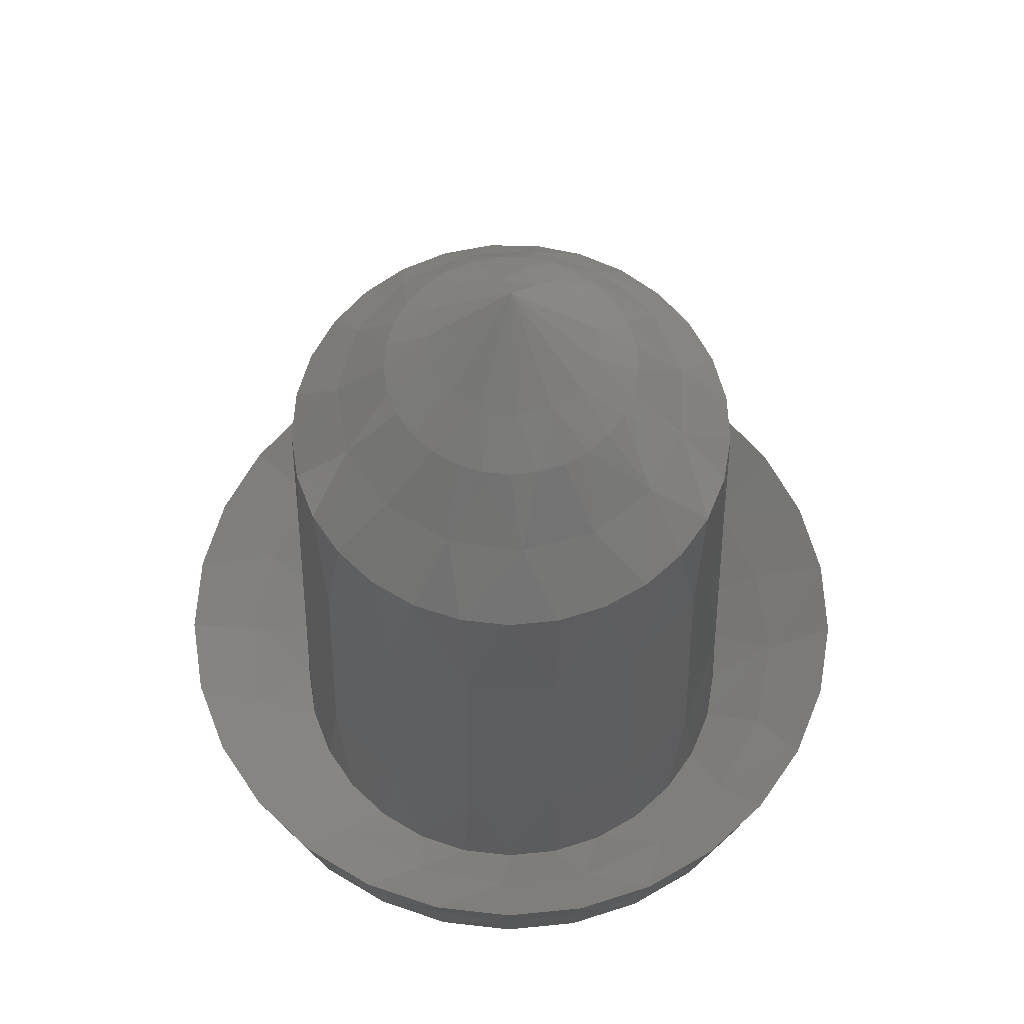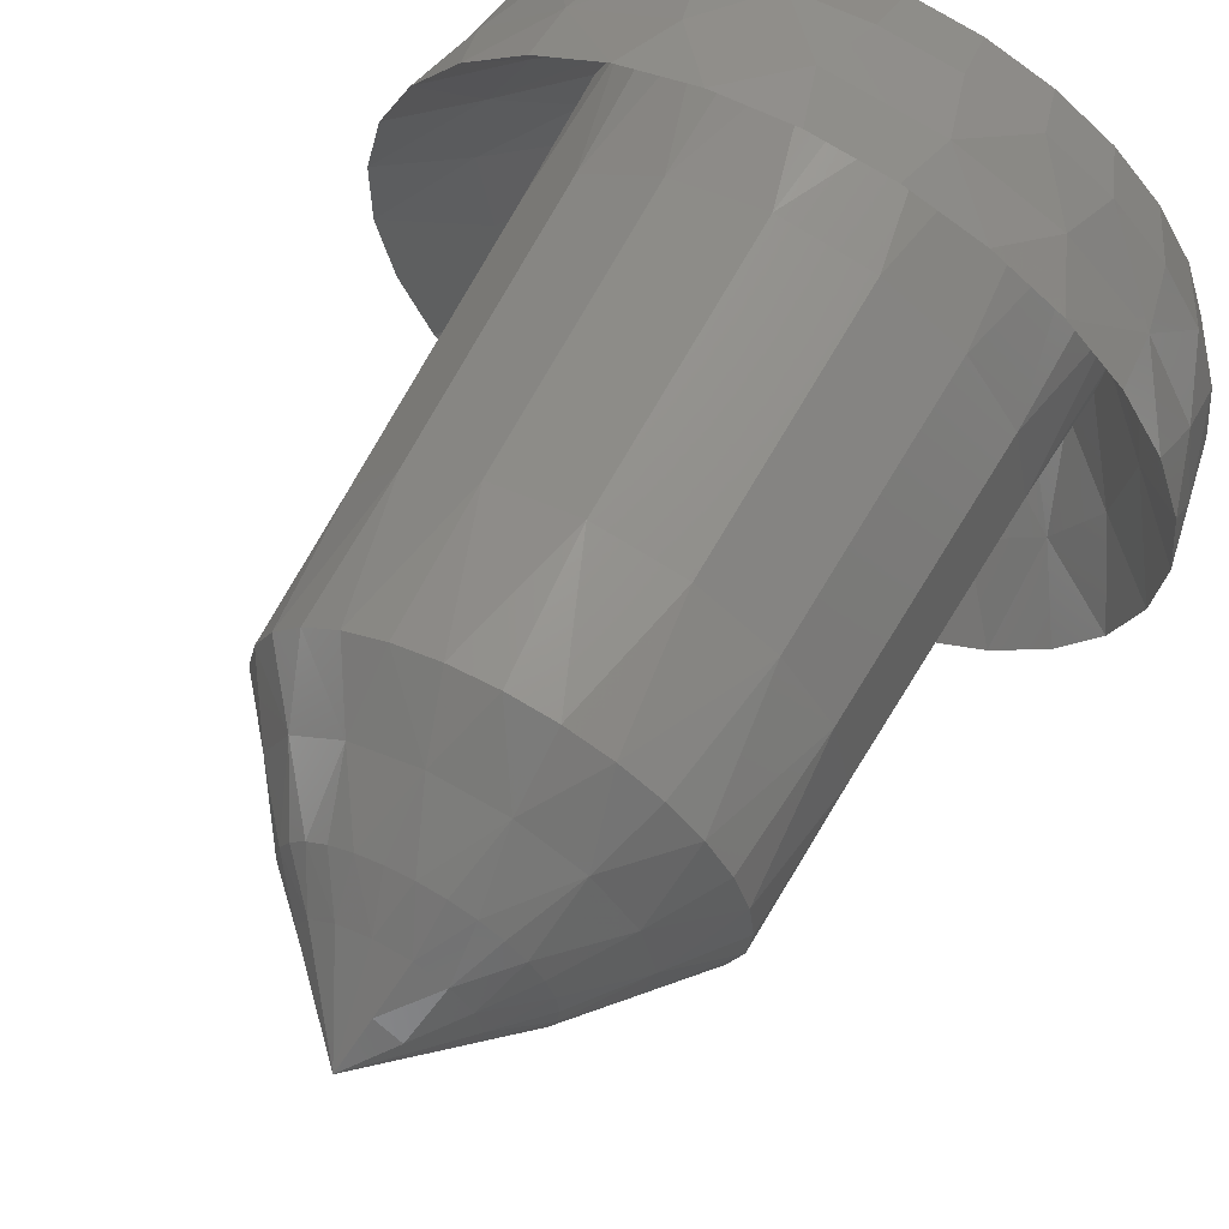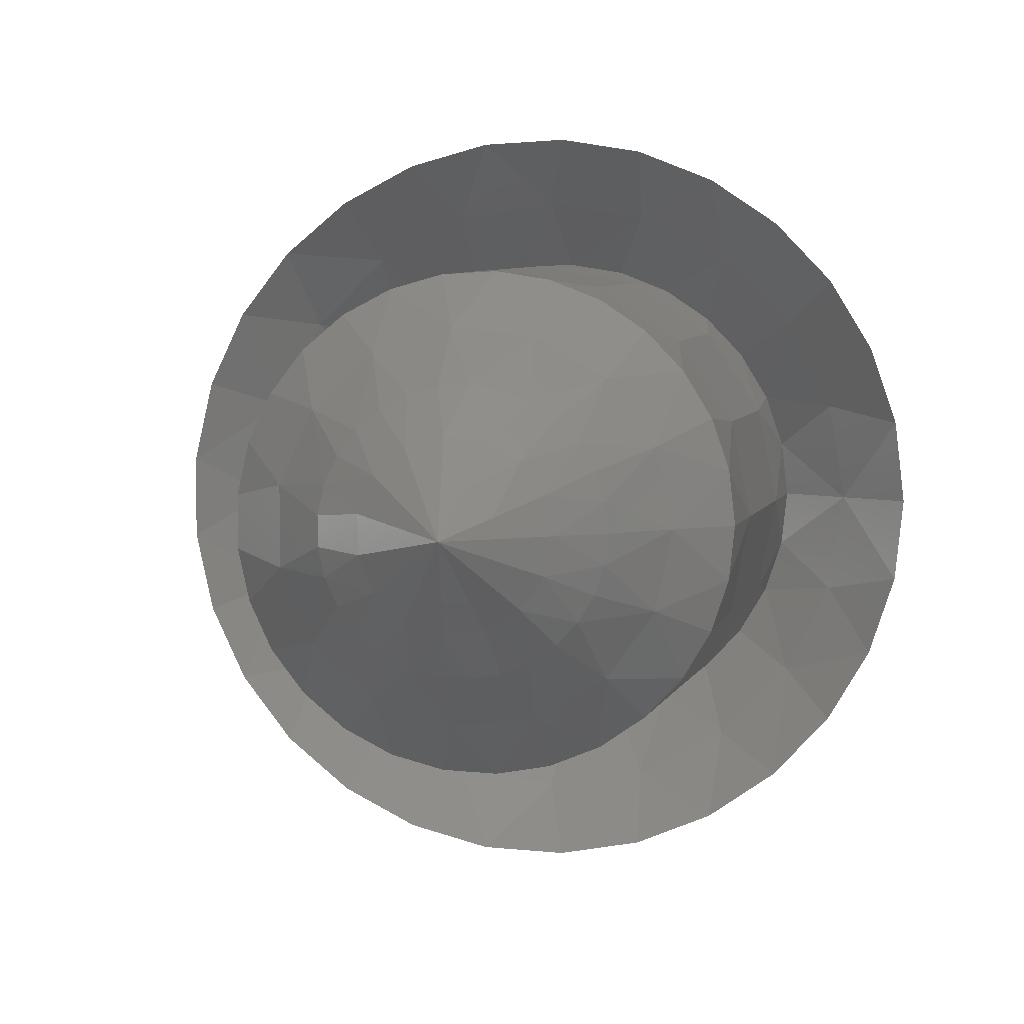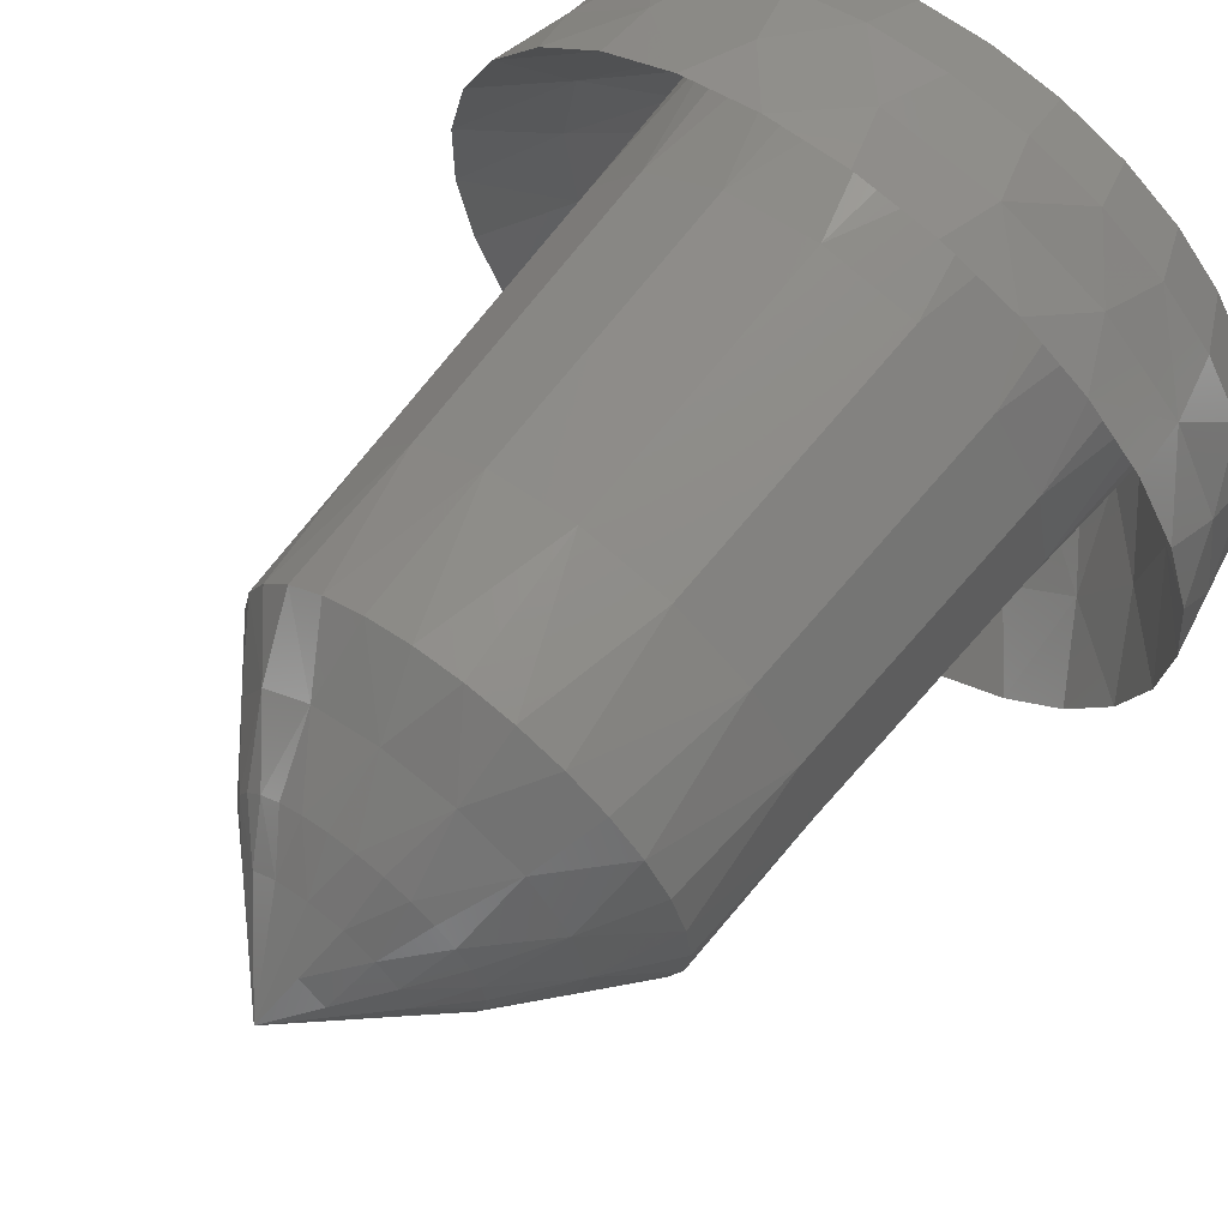
<metadata>
{"format":"stl","ext":"stl","renderer":"f3d","projection":"perspective","resolution":1024,"background":"white","views":[{"elev":62.0,"azim":-33.7,"up":"+Z"},{"elev":64.1,"azim":28.7,"up":"+Y"},{"elev":3.2,"azim":7.7,"up":"+Y"},{"elev":66.1,"azim":38.5,"up":"+Y"}]}
</metadata>
<code>
# stl→obj: 307 verts, 611 faces
v 11.34 -5.249 0
v 8.092 -9.527 0
v 5.855 -11.04 0
v 9.951 -7.565 0
v 12.21 -2.687 0
v -2.022 -12.34 0
v 3.344 -12.04 0
v 0.6767 -12.48 0
v 12.21 2.687 0
v 12.5 0 0
v -4.627 -11.61 0
v 9.951 7.565 0
v 11.34 5.249 0
v -9.075 -8.596 0
v -7.015 -10.35 0
v 8.092 9.527 0
v -10.71 -6.444 0
v 3.344 12.04 0
v 5.855 11.04 0
v -12.43 -1.351 0
v -11.85 -3.991 0
v 0.6767 12.48 0
v -4.627 11.61 0
v -2.022 12.34 0
v -10.71 6.444 0
v -12.43 1.351 0
v -11.85 3.991 0
v -9.075 8.596 0
v -7.015 10.35 0
v 13.67 3.01 2.5
v 14 0 2.5
v 12.71 5.878 2.5
v 11.15 8.472 2.5
v 9.063 10.67 2.5
v 6.558 12.37 2.5
v 3.745 13.49 2.5
v 0.7579 13.98 2.5
v -2.265 13.82 2.5
v -5.182 13.01 2.5
v -7.857 11.59 2.5
v -10.16 9.628 2.5
v -12 7.218 2.5
v -13.27 4.47 2.5
v -13.92 1.514 2.5
v -13.92 -1.514 2.5
v -13.27 -4.47 2.5
v -12 -7.218 2.5
v -10.16 -9.628 2.5
v -7.857 -11.59 2.5
v -5.182 -13.01 2.5
v -2.265 -13.82 2.5
v 0.7579 -13.98 2.5
v 3.745 -13.49 2.5
v 6.558 -12.37 2.5
v 9.063 -10.67 2.5
v 11.15 -8.472 2.5
v 12.71 -5.878 2.5
v 13.67 -3.01 2.5
v 14.5 0 5
v 14.65 3.225 7.5
v 15 0 7.5
v 14.65 -3.225 7.5
v 13.79 4.481 5
v 13.61 6.298 7.5
v 11.73 8.523 5
v 11.94 9.078 7.5
v 9.711 11.43 7.5
v 8.523 11.73 5
v 7.026 13.25 7.5
v 4.481 13.79 5
v 4.013 14.45 7.5
v 0.8121 14.98 7.5
v 8.879e-16 14.5 5
v -2.427 14.8 7.5
v -4.481 13.79 5
v -5.552 13.93 7.5
v -8.523 11.73 5
v -8.418 12.42 7.5
v -10.89 10.32 7.5
v -11.73 8.523 5
v -12.85 7.733 7.5
v -13.79 4.481 5
v -14.21 4.79 7.5
v -14.91 1.622 7.5
v -14.5 1.776e-15 5
v -14.91 -1.622 7.5
v -13.79 -4.481 5
v -14.21 -4.79 7.5
v -12.85 -7.733 7.5
v -11.73 -8.523 5
v -10.89 -10.32 7.5
v -8.523 -11.73 5
v -8.418 -12.42 7.5
v -5.552 -13.93 7.5
v -4.481 -13.79 5
v -2.427 -14.8 7.5
v -2.664e-15 -14.5 5
v 0.8121 -14.98 7.5
v 4.481 -13.79 5
v 4.013 -14.45 7.5
v 7.026 -13.25 7.5
v 8.523 -11.73 5
v 9.711 -11.43 7.5
v 11.73 -8.523 5
v 11.94 -9.078 7.5
v 13.61 -6.298 7.5
v 13.79 -4.481 5
v 12.5 0 4.5
v 9.766 2.15 1.5
v 10 0 1.5
v 9.766 -2.15 1.5
v 11.89 3.863 4.5
v 9.076 4.199 1.5
v 10.11 7.347 4.5
v 7.961 6.052 1.5
v 6.474 7.622 1.5
v 7.347 10.11 4.5
v 4.684 8.835 1.5
v 3.863 11.89 4.5
v 2.675 9.636 1.5
v 0.5414 9.985 1.5
v 7.654e-16 12.5 4.5
v -1.618 9.868 1.5
v -3.863 11.89 4.5
v -3.701 9.29 1.5
v -7.347 10.11 4.5
v -5.612 8.277 1.5
v -7.26 6.877 1.5
v -10.11 7.347 4.5
v -8.569 5.156 1.5
v -11.89 3.863 4.5
v -9.477 3.193 1.5
v -9.941 1.081 1.5
v -12.5 1.531e-15 4.5
v -9.941 -1.081 1.5
v -11.89 -3.863 4.5
v -9.477 -3.193 1.5
v -8.569 -5.156 1.5
v -10.11 -7.347 4.5
v -7.26 -6.877 1.5
v -7.347 -10.11 4.5
v -5.612 -8.277 1.5
v -3.701 -9.29 1.5
v -3.863 -11.89 4.5
v -1.618 -9.868 1.5
v -2.296e-15 -12.5 4.5
v 0.5414 -9.985 1.5
v 3.863 -11.89 4.5
v 2.675 -9.636 1.5
v 4.684 -8.835 1.5
v 7.347 -10.11 4.5
v 6.474 -7.622 1.5
v 10.11 -7.347 4.5
v 7.961 -6.052 1.5
v 9.076 -4.199 1.5
v 11.89 -3.863 4.5
v 9.75 0 7.375
v 8.79 1.935 25
v 9 0 25
v 9.25 0 19.12
v 8.79 -1.935 25
v 9.008 3.731 7.375
v 6.894 6.894 7.375
v 8.777 3.635 13.25
v 9.5 0 13.25
v 3.731 9.008 7.375
v 6.718 6.718 13.25
v 5.97e-16 9.75 7.375
v 8.546 3.54 19.12
v 8.168 3.779 25
v 7.165 5.447 25
v 3.635 8.777 13.25
v -3.731 9.008 7.375
v 6.541 6.541 19.12
v 5.826 6.859 25
v 4.216 7.952 25
v 5.817e-16 9.5 13.25
v -6.894 6.894 7.375
v 3.54 8.546 19.12
v 2.408 8.672 25
v -3.635 8.777 13.25
v -9.008 3.731 7.375
v 5.664e-16 9.25 19.12
v 0.4873 8.987 25
v -1.456 8.881 25
v -6.718 6.718 13.25
v -9.75 1.194e-15 7.375
v -3.54 8.546 19.12
v -3.331 8.361 25
v -5.051 7.449 25
v -8.777 3.635 13.25
v -9.008 -3.731 7.375
v -6.541 6.541 19.12
v -6.534 6.189 25
v -7.712 4.64 25
v -9.5 1.163e-15 13.25
v -6.894 -6.894 7.375
v -8.546 3.54 19.12
v -8.529 2.874 25
v -8.947 0.9731 25
v -8.777 -3.635 13.25
v -3.731 -9.008 7.375
v -9.25 1.133e-15 19.12
v -8.947 -0.9731 25
v -6.718 -6.718 13.25
v -1.791e-15 -9.75 7.375
v -8.546 -3.54 19.12
v -8.529 -2.874 25
v -7.712 -4.64 25
v -3.635 -8.777 13.25
v 3.731 -9.008 7.375
v -6.541 -6.541 19.12
v -6.534 -6.189 25
v -5.051 -7.449 25
v -1.745e-15 -9.5 13.25
v 6.894 -6.894 7.375
v -3.54 -8.546 19.12
v -3.331 -8.361 25
v -1.456 -8.881 25
v 3.635 -8.777 13.25
v 9.008 -3.731 7.375
v -1.699e-15 -9.25 19.12
v 0.4873 -8.987 25
v 2.408 -8.672 25
v 6.718 -6.718 13.25
v 3.54 -8.546 19.12
v 4.216 -7.952 25
v 8.777 -3.635 13.25
v 6.541 -6.541 19.12
v 5.826 -6.859 25
v 7.165 -5.447 25
v 8.546 -3.54 19.12
v 8.168 -3.779 25
v 7 0 27.5
v 4.883 1.075 30
v 5 0 30
v 4.883 -1.075 30
v 6.395 2.847 27.5
v 4.538 2.099 30
v 3.98 3.026 30
v 4.684 5.202 27.5
v 3.237 3.811 30
v 2.342 4.418 30
v 2.163 6.657 27.5
v 1.338 4.818 30
v 0.2707 4.993 30
v -0.7317 6.962 27.5
v -0.8089 4.934 30
v -1.851 4.645 30
v -3.5 6.062 27.5
v -2.806 4.138 30
v -3.63 3.438 30
v -5.663 4.114 27.5
v -4.284 2.578 30
v -4.738 1.597 30
v -6.847 1.455 27.5
v -4.971 0.5406 30
v -6.847 -1.455 27.5
v -4.971 -0.5406 30
v -4.738 -1.597 30
v -5.663 -4.114 27.5
v -4.284 -2.578 30
v -3.63 -3.438 30
v -3.5 -6.062 27.5
v -2.806 -4.138 30
v -1.851 -4.645 30
v -0.7317 -6.962 27.5
v -0.8089 -4.934 30
v 0.2707 -4.993 30
v 2.163 -6.657 27.5
v 1.338 -4.818 30
v 2.342 -4.418 30
v 4.684 -5.202 27.5
v 3.237 -3.811 30
v 3.98 -3.026 30
v 6.395 -2.847 27.5
v 4.538 -2.099 30
v 3.333 0 31.67
v 3.045 1.356 31.67
v 2.23 2.477 31.67
v 1.03 3.17 31.67
v 1.523 0.6779 33.33
v 1.667 0 33.33
v 0 0 35
v -0.3484 3.315 31.67
v -1.667 2.887 31.67
v 0.515 1.585 33.33
v -2.697 1.959 31.67
v -0.1742 1.658 33.33
v -3.26 0.693 31.67
v -0.8333 1.443 33.33
v -3.26 -0.693 31.67
v -1.348 0.9796 33.33
v -2.697 -1.959 31.67
v -1.63 0.3465 33.33
v -1.667 -2.887 31.67
v -1.63 -0.3465 33.33
v -0.3484 -3.315 31.67
v -1.348 -0.9796 33.33
v 1.03 -3.17 31.67
v -0.8333 -1.443 33.33
v 2.23 -2.477 31.67
v -0.1742 -1.658 33.33
v 3.045 -1.356 31.67
v 0.515 -1.585 33.33
v 1.115 -1.239 33.33
v 1.523 -0.6779 33.33
f 1 2 3
f 1 4 2
f 5 1 3
f 6 7 8
f 6 3 7
f 9 10 5
f 11 3 6
f 12 13 9
f 14 11 15
f 16 9 5
f 16 12 9
f 17 11 14
f 18 19 16
f 20 17 21
f 20 5 3
f 20 3 11
f 20 16 5
f 20 11 17
f 22 18 16
f 23 24 22
f 25 26 27
f 25 20 26
f 25 16 20
f 25 22 16
f 28 29 23
f 28 23 22
f 28 22 25
f 30 10 9
f 30 31 10
f 32 9 13
f 32 30 9
f 33 13 12
f 33 32 13
f 34 12 16
f 34 33 12
f 35 16 19
f 35 19 18
f 35 34 16
f 36 35 18
f 37 18 22
f 37 36 18
f 38 22 24
f 38 37 22
f 39 24 23
f 39 38 24
f 40 39 23
f 40 23 29
f 40 29 28
f 41 40 28
f 42 41 28
f 42 28 25
f 43 42 25
f 43 25 27
f 44 27 26
f 44 43 27
f 45 26 20
f 45 20 21
f 45 44 26
f 46 21 17
f 46 45 21
f 47 46 17
f 48 17 14
f 48 47 17
f 49 14 15
f 49 48 14
f 50 15 11
f 50 49 15
f 51 11 6
f 51 50 11
f 52 6 8
f 52 51 6
f 53 8 7
f 53 52 8
f 54 7 3
f 54 3 2
f 54 53 7
f 55 54 2
f 56 2 4
f 56 55 2
f 57 4 1
f 57 56 4
f 58 1 5
f 58 57 1
f 31 5 10
f 31 58 5
f 30 59 31
f 60 61 59
f 59 58 31
f 61 62 59
f 63 30 32
f 63 64 60
f 63 59 30
f 63 60 59
f 65 32 33
f 65 33 34
f 65 66 64
f 65 67 66
f 65 63 32
f 65 64 63
f 68 34 35
f 68 67 65
f 68 69 67
f 68 65 34
f 70 35 36
f 70 36 37
f 70 68 35
f 70 71 69
f 70 69 68
f 70 72 71
f 73 37 38
f 73 74 72
f 73 70 37
f 73 72 70
f 75 38 39
f 75 76 74
f 75 73 38
f 75 74 73
f 77 39 40
f 77 40 41
f 77 78 76
f 77 79 78
f 77 75 39
f 77 76 75
f 80 77 41
f 80 79 77
f 80 41 42
f 80 81 79
f 82 42 43
f 82 43 44
f 82 80 42
f 82 83 81
f 82 84 83
f 82 81 80
f 85 44 45
f 85 86 84
f 85 82 44
f 85 84 82
f 87 45 46
f 87 46 47
f 87 86 85
f 87 88 86
f 87 89 88
f 87 85 45
f 90 47 48
f 90 91 89
f 90 87 47
f 90 89 87
f 92 48 49
f 92 49 50
f 92 93 91
f 92 94 93
f 92 90 48
f 92 91 90
f 95 50 51
f 95 96 94
f 95 92 50
f 95 94 92
f 97 95 51
f 97 96 95
f 97 51 52
f 97 98 96
f 99 98 97
f 99 97 52
f 99 52 53
f 99 53 54
f 99 100 98
f 99 101 100
f 102 54 55
f 102 99 54
f 102 101 99
f 102 103 101
f 104 55 56
f 104 56 57
f 104 102 55
f 104 103 102
f 104 105 103
f 104 106 105
f 107 57 58
f 107 104 57
f 107 58 59
f 107 62 106
f 107 106 104
f 107 59 62
f 108 61 60
f 109 110 108
f 108 62 61
f 110 111 108
f 112 60 64
f 112 113 109
f 112 108 60
f 112 109 108
f 114 64 66
f 114 66 67
f 114 115 113
f 114 116 115
f 114 112 64
f 114 113 112
f 117 67 69
f 117 116 114
f 117 118 116
f 117 114 67
f 119 69 71
f 119 71 72
f 119 117 69
f 119 120 118
f 119 121 120
f 119 118 117
f 122 72 74
f 122 123 121
f 122 119 72
f 122 121 119
f 124 74 76
f 124 125 123
f 124 122 74
f 124 123 122
f 126 124 76
f 126 125 124
f 126 76 78
f 126 78 79
f 126 127 125
f 126 128 127
f 129 79 81
f 129 130 128
f 129 126 79
f 129 128 126
f 131 81 83
f 131 83 84
f 131 132 130
f 131 133 132
f 131 129 81
f 131 130 129
f 134 84 86
f 134 131 84
f 134 135 133
f 134 133 131
f 136 86 88
f 136 88 89
f 136 137 135
f 136 138 137
f 136 134 86
f 136 135 134
f 139 89 91
f 139 140 138
f 139 138 136
f 139 136 89
f 141 140 139
f 141 91 93
f 141 93 94
f 141 142 140
f 141 143 142
f 141 139 91
f 144 143 141
f 144 141 94
f 144 94 96
f 144 145 143
f 146 145 144
f 146 96 98
f 146 147 145
f 146 144 96
f 148 98 100
f 148 100 101
f 148 146 98
f 148 147 146
f 148 149 147
f 148 150 149
f 151 101 103
f 151 148 101
f 151 150 148
f 151 152 150
f 153 103 105
f 153 105 106
f 153 151 103
f 153 152 151
f 153 154 152
f 153 155 154
f 156 106 62
f 156 111 155
f 156 153 106
f 156 155 153
f 156 62 108
f 156 108 111
f 157 110 109
f 158 159 160
f 157 111 110
f 159 161 160
f 162 109 113
f 162 113 115
f 162 157 109
f 163 115 116
f 163 116 118
f 163 162 115
f 164 157 162
f 164 165 157
f 166 118 120
f 166 163 118
f 167 163 166
f 167 162 163
f 167 164 162
f 168 120 121
f 168 121 123
f 168 166 120
f 169 158 160
f 169 165 164
f 169 170 158
f 169 171 170
f 169 160 165
f 169 164 167
f 172 167 166
f 173 168 123
f 173 123 125
f 173 125 127
f 174 175 171
f 174 176 175
f 174 171 169
f 174 169 167
f 177 172 166
f 177 166 168
f 178 127 128
f 178 128 130
f 178 173 127
f 179 180 176
f 179 167 172
f 179 176 174
f 179 174 167
f 181 168 173
f 181 177 168
f 181 173 178
f 182 130 132
f 182 132 133
f 182 178 130
f 183 184 180
f 183 185 184
f 183 177 181
f 183 172 177
f 183 179 172
f 183 180 179
f 186 181 178
f 187 133 135
f 187 182 133
f 188 181 186
f 188 189 185
f 188 190 189
f 188 185 183
f 188 183 181
f 191 186 178
f 191 178 182
f 192 135 137
f 192 137 138
f 192 187 135
f 193 188 186
f 193 194 190
f 193 195 194
f 193 190 188
f 196 187 192
f 196 182 187
f 196 191 182
f 197 192 138
f 197 138 140
f 197 140 142
f 198 199 195
f 198 200 199
f 198 193 186
f 198 186 191
f 198 195 193
f 198 191 196
f 201 196 192
f 201 192 197
f 202 142 143
f 202 143 145
f 202 197 142
f 203 198 196
f 203 200 198
f 203 196 201
f 203 204 200
f 205 201 197
f 205 197 202
f 206 202 145
f 206 145 147
f 206 147 149
f 207 203 201
f 207 204 203
f 207 208 204
f 207 209 208
f 207 201 205
f 210 205 202
f 211 149 150
f 211 206 149
f 212 209 207
f 212 207 205
f 212 213 209
f 212 214 213
f 215 210 202
f 215 202 206
f 216 150 152
f 216 152 154
f 216 211 150
f 217 205 210
f 217 212 205
f 217 214 212
f 217 218 214
f 217 219 218
f 217 210 215
f 220 206 211
f 220 211 216
f 220 215 206
f 221 111 157
f 221 154 155
f 221 155 111
f 221 216 154
f 222 217 215
f 222 219 217
f 222 223 219
f 222 224 223
f 225 220 216
f 225 216 221
f 226 215 220
f 226 222 215
f 226 224 222
f 226 227 224
f 228 157 165
f 228 221 157
f 228 225 221
f 229 220 225
f 229 226 220
f 229 227 226
f 229 230 227
f 229 231 230
f 232 165 160
f 232 228 165
f 232 229 225
f 232 225 228
f 232 231 229
f 232 233 231
f 232 161 233
f 232 160 161
f 234 159 158
f 235 236 234
f 234 161 159
f 236 237 234
f 238 158 170
f 238 170 171
f 238 239 235
f 238 240 239
f 238 234 158
f 238 235 234
f 241 171 175
f 241 175 176
f 241 242 240
f 241 243 242
f 241 238 171
f 241 240 238
f 244 176 180
f 244 180 184
f 244 241 176
f 244 243 241
f 244 245 243
f 244 246 245
f 247 184 185
f 247 185 189
f 247 248 246
f 247 249 248
f 247 244 184
f 247 246 244
f 250 189 190
f 250 190 194
f 250 251 249
f 250 252 251
f 250 247 189
f 250 249 247
f 253 250 194
f 253 194 195
f 253 195 199
f 253 252 250
f 253 254 252
f 253 255 254
f 256 199 200
f 256 200 204
f 256 257 255
f 256 253 199
f 256 255 253
f 258 204 208
f 258 257 256
f 258 259 257
f 258 260 259
f 258 256 204
f 261 208 209
f 261 209 213
f 261 262 260
f 261 263 262
f 261 258 208
f 261 260 258
f 264 213 214
f 264 214 218
f 264 263 261
f 264 265 263
f 264 266 265
f 264 261 213
f 267 218 219
f 267 219 223
f 267 264 218
f 267 268 266
f 267 269 268
f 267 266 264
f 270 223 224
f 270 267 223
f 270 224 227
f 270 269 267
f 270 271 269
f 270 272 271
f 273 227 230
f 273 270 227
f 273 230 231
f 273 274 272
f 273 275 274
f 273 272 270
f 276 231 233
f 276 233 161
f 276 273 231
f 276 161 234
f 276 277 275
f 276 237 277
f 276 275 273
f 276 234 237
f 278 236 235
f 278 237 236
f 279 235 239
f 279 239 240
f 279 278 235
f 280 240 242
f 280 242 243
f 280 279 240
f 281 243 245
f 281 245 246
f 281 280 243
f 282 279 280
f 282 283 278
f 282 284 283
f 282 278 279
f 285 246 248
f 285 248 249
f 285 281 246
f 286 249 251
f 286 251 252
f 286 285 249
f 287 280 281
f 287 284 282
f 287 281 285
f 287 282 280
f 288 252 254
f 288 254 255
f 288 286 252
f 289 284 287
f 289 287 285
f 290 255 257
f 290 257 259
f 290 288 255
f 291 284 289
f 291 285 286
f 291 289 285
f 292 259 260
f 292 290 259
f 293 286 288
f 293 291 286
f 293 284 291
f 294 260 262
f 294 262 263
f 294 292 260
f 295 288 290
f 295 284 293
f 295 293 288
f 296 263 265
f 296 265 266
f 296 294 263
f 297 284 295
f 297 284 284
f 297 292 294
f 297 295 290
f 297 290 292
f 298 296 266
f 298 266 268
f 298 268 269
f 299 284 297
f 299 297 294
f 300 298 269
f 300 269 271
f 300 271 272
f 301 284 299
f 301 294 296
f 301 299 294
f 302 272 274
f 302 274 275
f 302 300 272
f 303 301 296
f 303 296 298
f 303 284 301
f 304 275 277
f 304 302 275
f 304 277 237
f 304 278 283
f 304 237 278
f 305 298 300
f 305 284 303
f 305 300 302
f 305 303 298
f 306 284 305
f 306 305 302
f 307 283 284
f 307 304 283
f 307 284 306
f 307 306 302
f 307 302 304

</code>
